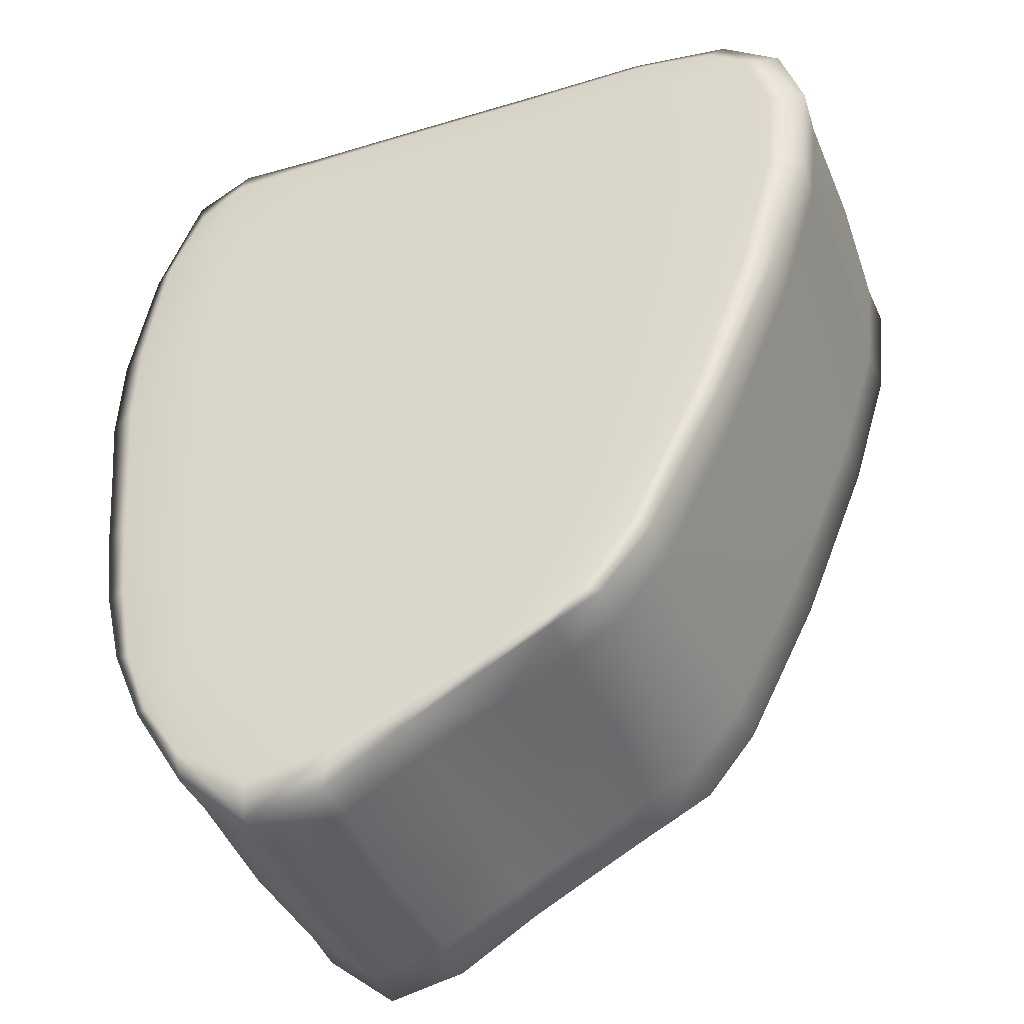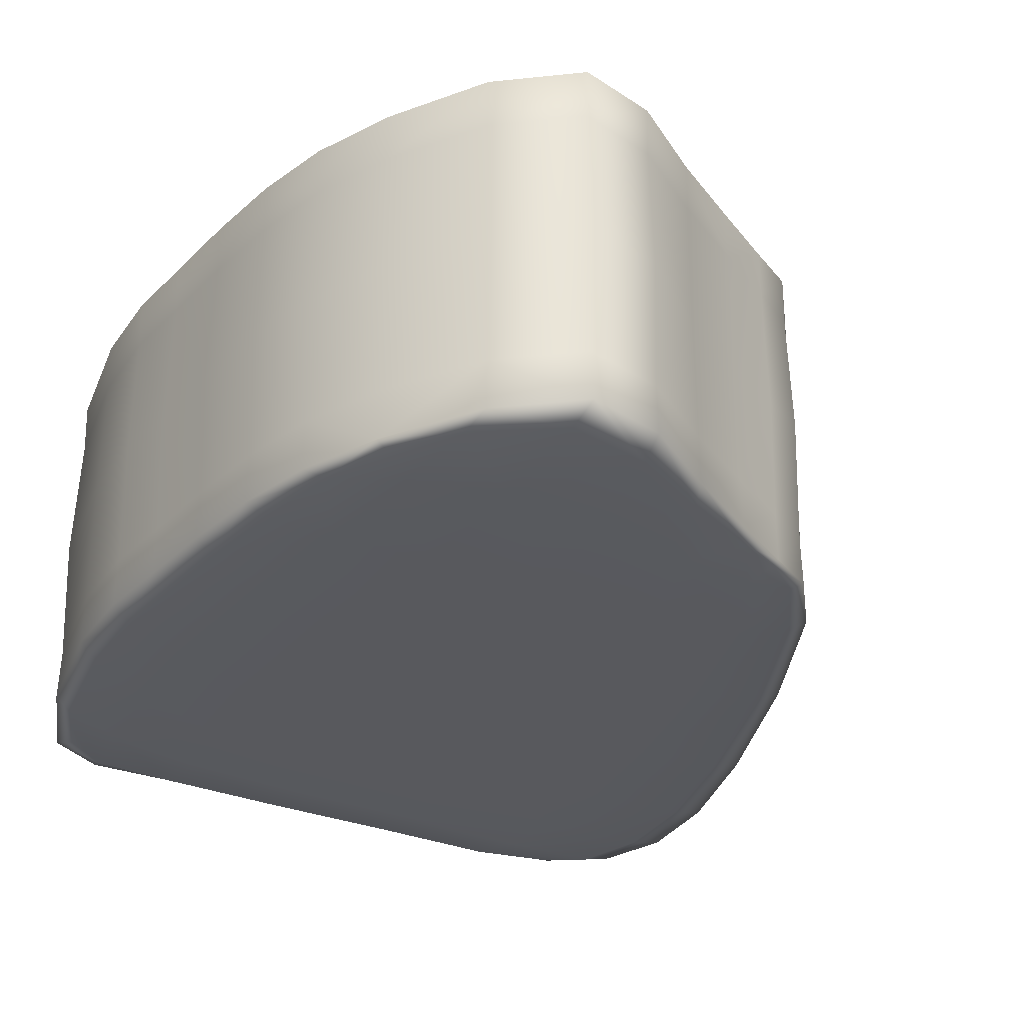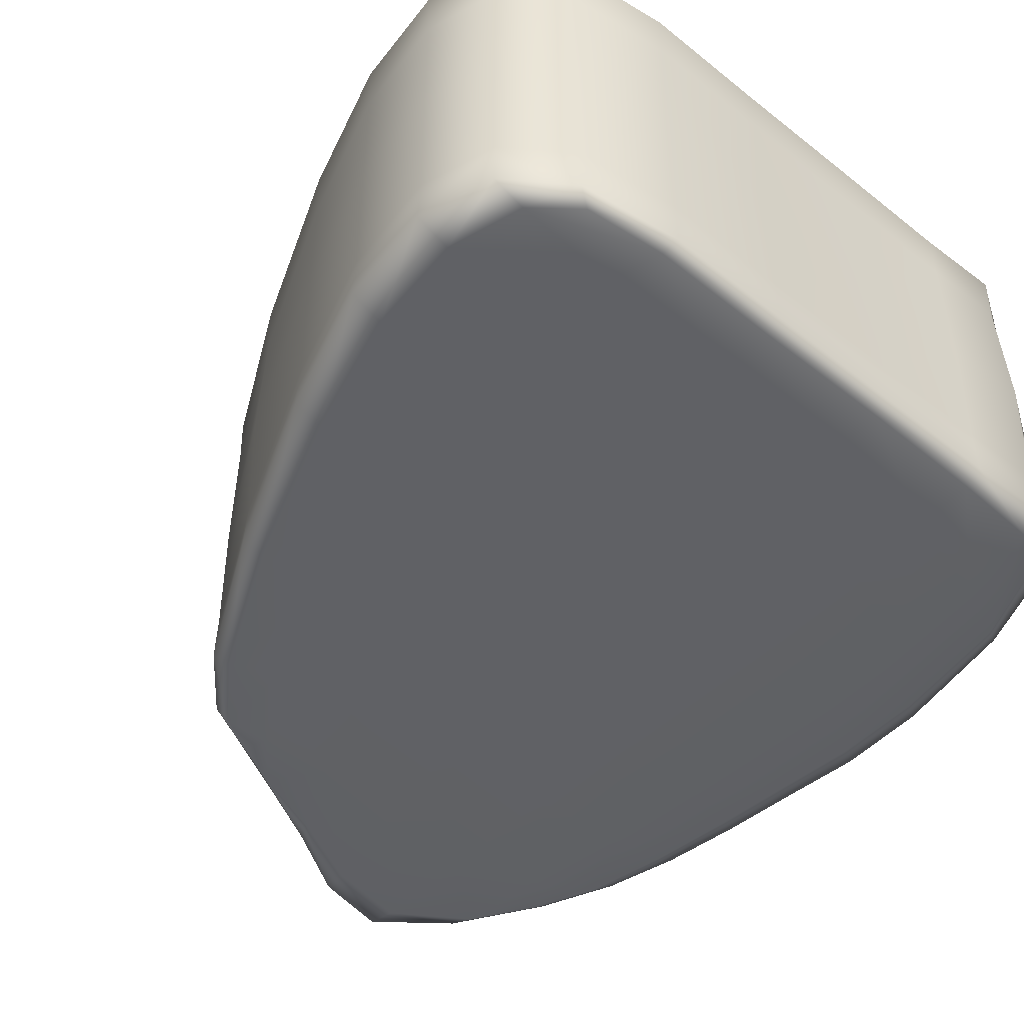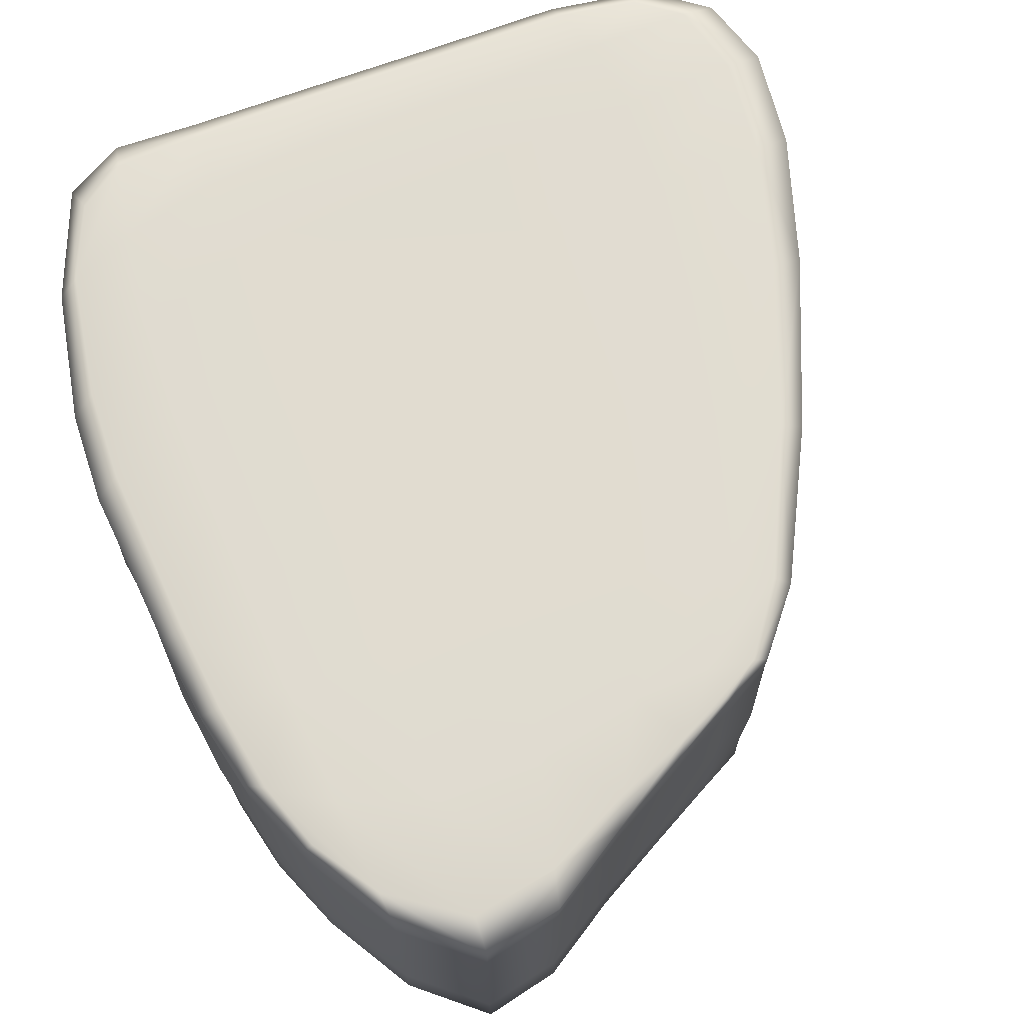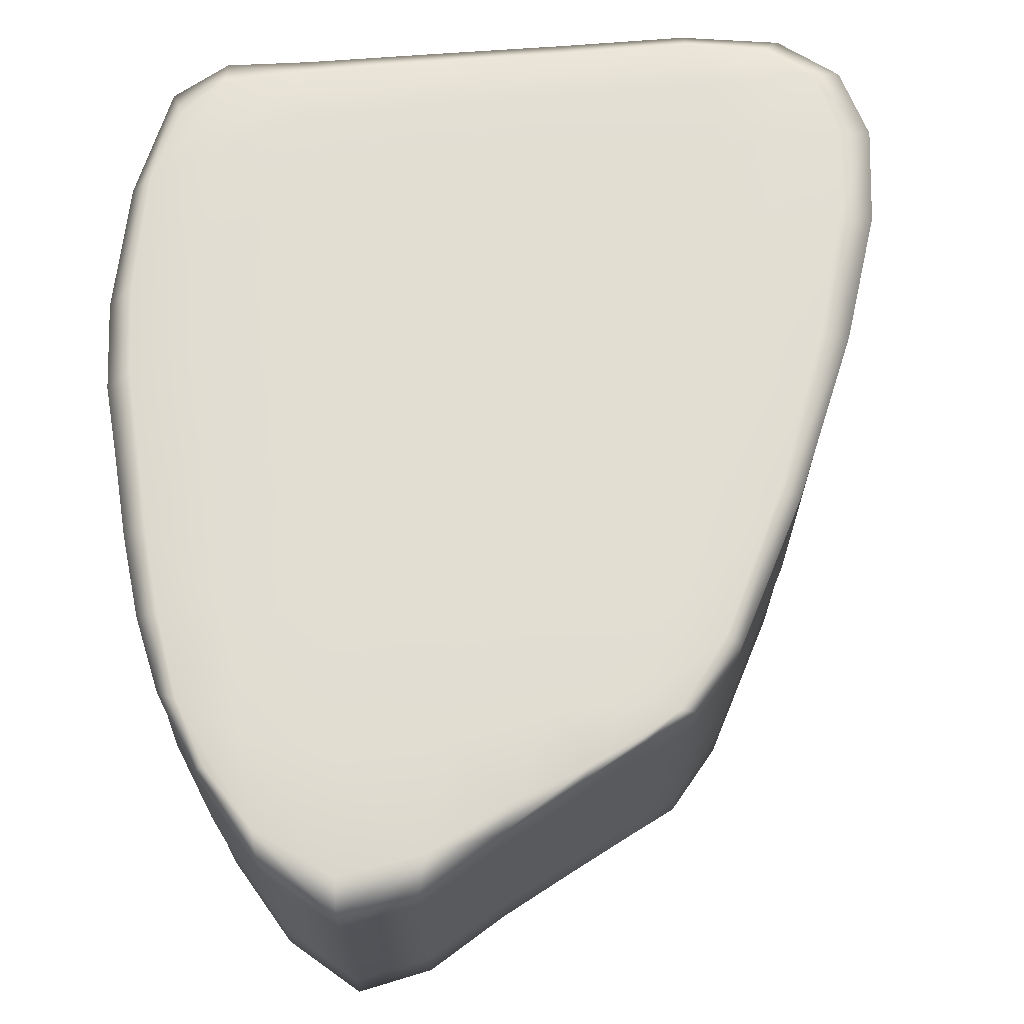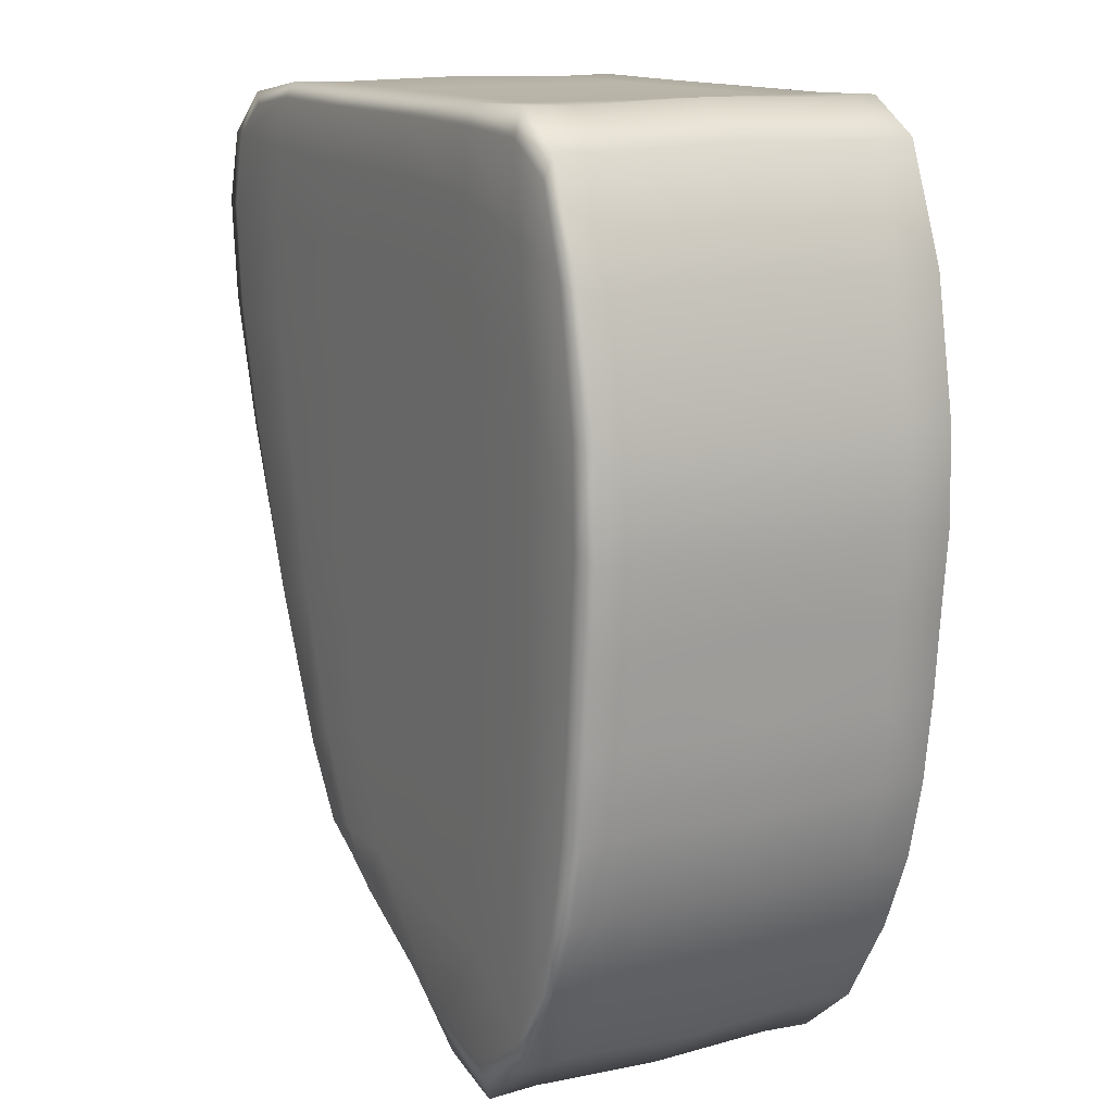
<metadata>
{"format":"obj","ext":"obj","renderer":"f3d","projection":"perspective","resolution":1024,"background":"white","views":[{"elev":-41.1,"azim":-159.8,"up":"+Z"},{"elev":-30.1,"azim":149.0,"up":"+Y"},{"elev":-47.1,"azim":-41.7,"up":"+Y"},{"elev":69.4,"azim":159.5,"up":"+Y"},{"elev":67.9,"azim":175.7,"up":"+Y"},{"elev":13.6,"azim":61.6,"up":"+Z"}]}
</metadata>
<code>
v -5.669 0.04414 5.394
v 4.091 0.04414 4.924
v -5.669 5.864 5.394
v 4.091 5.864 4.924
v -2.502 5.864 -6.385
v 4.014 5.864 -6.327
v -2.502 0.04414 -6.385
v 4.014 0.04414 -6.327
v -3.916 5.903 -4.892
v -3.916 0.004163 -4.892
v 4.644 0.004163 -3.899
v 4.644 5.903 -3.899
v -6.676 5.903 3.68
v -6.676 0.004163 3.68
v 4.948 0.004163 1.684
v 4.948 5.903 1.684
v -2.333 5.903 5.527
v -2.425 5.953 3.422
v -1.91 5.953 -4.027
v -0.5103 5.903 -7.239
v -0.5103 0.004163 -7.239
v -1.91 -0.04724 -4.027
v -2.425 -0.04724 3.422
v -2.333 0.004163 5.527
v 1.95 5.903 5.489
v 2.042 5.953 3.176
v 2.034 5.953 -4.018
v 2.147 5.903 -8.157
v 2.147 0.004163 -8.157
v 2.034 -0.04724 -4.018
v 2.042 -0.04724 3.176
v 1.95 0.004163 5.489
v -5.954 5.903 0.006272
v -5.954 0.004163 0.006272
v -2.334 -0.04724 -0.01399
v 2.037 -0.04724 -0.1488
v 4.894 0.004163 -1.08
v 4.894 5.903 -1.08
v 2.037 5.953 -0.1488
v -2.334 5.953 -0.01399
v -5.926 4.985 5.566
v -7.214 4.985 3.716
v -6.4 4.985 0.006149
v -4.142 4.985 -5.013
v -2.574 4.985 -6.42
v -0.3176 4.985 -7.635
v 2.166 4.985 -8.688
v 4.154 4.985 -6.354
v 4.951 4.985 -3.875
v 5.233 4.985 -1.215
v 5.292 4.985 1.473
v 4.203 4.985 5.264
v 1.934 4.985 5.775
v -2.316 4.985 5.775
v -5.926 0.9319 5.566
v -7.214 0.9319 3.716
v -6.4 0.9319 0.006149
v -4.142 0.9319 -5.013
v -2.574 0.9319 -6.42
v -0.3176 0.9319 -7.635
v 2.166 0.9319 -8.688
v 4.154 0.9319 -6.354
v 4.951 0.9319 -3.875
v 5.233 0.9319 -1.215
v 5.292 0.9319 1.473
v 4.203 0.9319 5.264
v 1.934 0.9319 5.775
v -2.316 0.9319 5.775
v -4.333 0.9312 5.786
v -0.08346 0.9303 5.775
v -2.396 2.96 5.775
v 3.288 0.9301 5.804
v 1.998 2.959 5.775
v 4.892 0.9284 3.52
v 4.218 2.959 5.333
v 5.348 0.9311 0.01611
v 5.335 2.959 1.406
v 5.122 0.9318 -2.547
v 5.243 2.961 -1.103
v 4.668 0.9317 -5.105
v 5.022 2.96 -3.931
v 3.277 0.9299 -7.771
v 4.164 0.1439 -6.355
v 0.9406 0.93 -8.419
v 2.168 0.1447 -8.73
v -1.525 0.9318 -6.976
v -0.3051 0.1422 -7.66
v -3.342 0.929 -6.005
v -2.579 0.1452 -6.421
v -5.3 0.9267 -2.685
v -4.154 0.1455 -5.028
v -7.047 0.9318 2.109
v -6.434 0.1431 0.01139
v -6.861 0.9318 4.87
v -7.254 0.1432 3.723
v -5.978 2.959 5.604
v -4.333 4.985 5.786
v -0.08346 4.986 5.775
v -2.316 5.766 5.79
v 3.288 4.986 5.804
v 1.937 5.767 5.793
v 4.892 4.988 3.52
v 4.212 5.768 5.291
v 5.348 4.985 0.01611
v 5.318 5.769 1.454
v 5.122 4.985 -2.547
v 5.256 5.77 -1.224
v 4.668 4.985 -5.105
v 4.972 5.769 -3.875
v 3.277 4.987 -7.771
v 4.225 2.959 -6.328
v 0.9406 4.987 -8.419
v 2.174 2.959 -8.76
v -1.525 4.985 -6.976
v -0.3671 2.961 -7.544
v -3.342 4.988 -6.005
v -2.648 2.959 -6.39
v -5.3 4.99 -2.685
v -4.125 2.959 -5.077
v -7.047 4.985 2.109
v -6.447 2.959 0.06404
v -6.861 4.985 4.87
v -7.267 2.959 3.762
v -5.946 5.769 5.58
v -4.433 5.956 -0.003807
v -0.08563 5.953 0
v -2.223 5.953 -2.02
v 3.758 5.956 -0.6141
v 2.024 5.953 -1.998
v 5.256 0.1422 -1.224
v 4.796 5.903 -2.478
v 3.758 -0.0504 -0.6141
v 4.997 0.004056 0.2158
v -0.08563 -0.04724 0
v 2.051 -0.04724 1.593
v -4.433 -0.0501 -0.003806
v -2.41 -0.04724 1.831
v -6.434 5.769 0.01143
v -6.525 0.004161 2.074
v -4.995 5.905 -2.611
v 1.937 0.1451 5.793
v 1.998 -0.05015 4.543
v 3.364 0.001669 5.416
v 2.024 -0.04724 -1.998
v 3.798 -0.05115 2.428
v 2.093 -0.05098 -6.341
v 3.613 -0.05017 -3.971
v 2.168 5.767 -8.73
v 3.335 -0.000294 -7.338
v 2.093 5.956 -6.342
v 3.335 5.907 -7.338
v 2.051 5.953 1.593
v 0 5.953 -3.957
v 1.998 5.956 4.543
v -0.08357 5.953 3.396
v 3.364 5.905 5.416
v -2.316 0.1456 5.79
v -2.386 -0.05023 4.695
v -0.08153 0.003036 5.529
v -2.223 -0.04724 -2.02
v -0.08357 -0.04724 3.396
v -1.211 -0.05342 -5.91
v 0 -0.04724 -3.957
v -0.3051 5.77 -7.66
v 0.8235 0.004024 -7.912
v -1.211 5.959 -5.91
v 0.8234 5.903 -7.912
v -2.41 5.953 1.831
v -3.2 5.957 -4.461
v -2.386 5.956 4.695
v -4.844 5.956 3.553
v -0.08152 5.904 5.529
v 3.798 5.957 2.428
v 5.318 0.1433 1.454
v 4.997 5.903 0.2158
v -4.844 -0.05036 3.553
v 4.609 -0.003011 3.684
v -7.254 5.769 3.723
v -6.353 0.001863 4.858
v -6.525 5.903 2.074
v 3.613 5.956 -3.971
v 4.972 0.1429 -3.875
v 4.389 5.905 -5.286
v -3.2 -0.05132 -4.461
v 4.796 0.00414 -2.478
v -4.154 5.766 -5.028
v -4.995 0.001364 -2.611
v -3.116 5.907 -5.994
v 4.389 0.00188 -5.286
v -3.116 0 -5.994
v 4.164 5.768 -6.355
v -2.579 5.766 -6.421
v 4.609 5.91 3.684
v -6.353 5.905 4.858
v 4.212 0.1434 5.291
v -5.945 0.1429 5.58
v -1.729 -0.003242 -6.733
v -1.729 5.91 -6.734
v -4.425 5.905 5.555
v -4.425 0.001575 5.555
v -4.398 2.959 5.822
v -0.001378 2.96 5.775
v 3.335 2.959 5.865
v 4.953 2.959 3.584
v 5.404 2.96 -0.05766
v 5.209 2.961 -2.553
v 4.748 2.96 -5.098
v 3.315 2.959 -7.851
v 0.9466 2.959 -8.516
v -1.598 2.96 -6.929
v -3.337 2.959 -6.101
v -5.316 2.96 -2.791
v -7.097 2.959 2.162
v -6.914 2.959 4.912
v -4.344 5.769 5.802
v -0.08147 5.769 5.793
v 3.294 5.769 5.829
v 4.916 5.778 3.531
v 5.373 5.77 0.001631
v 5.145 5.769 -2.551
v 4.684 5.768 -5.105
v 3.286 5.773 -7.797
v 0.9482 5.77 -8.457
v -1.522 5.77 -6.99
v -3.352 5.771 -6.016
v -5.328 5.778 -2.697
v -7.084 5.769 2.115
v -6.891 5.769 4.881
v -3.901 5.957 -2.312
v -0.1088 5.953 -1.907
v 3.701 5.956 -2.238
v 5.144 0.1425 -2.551
v 3.701 -0.05029 -2.238
v -0.1088 -0.04724 -1.907
v -3.901 -0.05114 -2.312
v -5.328 0.1341 -2.697
v 3.294 0.1424 5.828
v 3.593 -0.05471 4.117
v 3.821 -0.05085 0.9044
v 3.474 -0.05494 -5.867
v 3.286 0.1389 -7.797
v 3.474 5.96 -5.867
v 3.821 5.956 0.9044
v 3.593 5.96 4.117
v -0.08149 0.1428 5.792
v -0.08228 -0.05046 4.681
v -0.08463 -0.04724 1.805
v 0.4182 -0.05294 -6.219
v 0.9482 0.1417 -8.457
v 0.4182 5.958 -6.219
v -0.08462 5.953 1.805
v -0.08228 5.956 4.681
v -4.758 5.956 1.952
v 5.373 0.1417 0.001666
v -4.758 -0.05024 1.952
v -7.084 0.1431 2.115
v -2.387 5.961 -5.907
v 4.684 0.1433 -5.105
v -2.387 -0.05619 -5.907
v -3.352 0.1409 -6.016
v -6.891 0.1429 4.881
v 4.916 0.1341 3.531
v -4.661 -0.05311 4.778
v -1.522 0.1422 -6.99
v -4.661 5.958 4.778
v -4.344 0.1429 5.802
f 1 200 266 196
f 3 199 265 194
f 59 86 264 89
f 14 176 263 179
f 2 177 262 195
f 14 179 261 95
f 7 190 260 89
f 7 197 259 190
f 63 182 258 80
f 9 169 257 188
f 34 139 256 93
f 34 136 255 139
f 65 174 254 76
f 13 171 253 180
f 17 172 252 170
f 40 168 251 126
f 20 166 250 167
f 21 87 249 165
f 22 162 248 163
f 23 137 247 161
f 24 158 246 159
f 68 157 245 70
f 25 156 244 154
f 39 152 243 128
f 28 150 242 151
f 29 85 241 149
f 30 146 240 147
f 31 135 239 145
f 32 142 238 143
f 67 141 237 72
f 10 187 236 91
f 10 184 235 187
f 36 134 234 144
f 37 132 233 185
f 64 130 232 78
f 27 129 231 181
f 19 127 230 153
f 33 125 229 140
f 42 122 228 178
f 43 120 227 138
f 44 118 226 186
f 45 116 225 192
f 5 198 224 192
f 47 112 223 148
f 48 110 222 191
f 12 109 221 183
f 38 107 220 131
f 16 105 219 175
f 52 102 218 103
f 25 101 217 156
f 17 99 216 172
f 41 97 215 124
f 56 94 214 123
f 57 92 213 121
f 58 90 212 119
f 59 88 211 117
f 45 114 210 117
f 61 84 209 113
f 62 82 208 111
f 49 81 207 108
f 50 79 206 106
f 51 77 205 104
f 66 74 204 75
f 53 73 203 100
f 54 71 202 98
f 55 69 201 96
f 97 201 71 54
f 71 201 69 68
f 96 201 97 41
f 73 202 70 67
f 70 202 71 68
f 98 202 73 53
f 75 203 72 66
f 72 203 73 67
f 100 203 75 52
f 102 204 77 51
f 77 204 74 65
f 75 204 102 52
f 79 205 76 64
f 76 205 77 65
f 104 205 79 50
f 81 206 78 63
f 78 206 79 64
f 106 206 81 49
f 111 207 80 62
f 80 207 81 63
f 108 207 111 48
f 110 208 113 47
f 113 208 82 61
f 111 208 110 48
f 112 209 115 46
f 115 209 84 60
f 113 209 112 47
f 86 210 115 60
f 115 210 114 46
f 117 210 86 59
f 116 211 119 44
f 119 211 88 58
f 117 211 116 45
f 118 212 121 43
f 121 212 90 57
f 119 212 118 44
f 120 213 123 42
f 123 213 92 56
f 121 213 120 43
f 122 214 96 41
f 96 214 94 55
f 123 214 122 42
f 199 215 99 17
f 99 215 97 54
f 124 215 199 3
f 101 216 98 53
f 98 216 99 54
f 172 216 101 25
f 103 217 100 52
f 100 217 101 53
f 156 217 103 4
f 193 218 105 16
f 105 218 102 51
f 103 218 193 4
f 107 219 104 50
f 104 219 105 51
f 175 219 107 38
f 109 220 106 49
f 106 220 107 50
f 131 220 109 12
f 191 221 108 48
f 108 221 109 49
f 183 221 191 6
f 151 222 148 28
f 148 222 110 47
f 191 222 151 6
f 167 223 164 20
f 164 223 112 46
f 148 223 167 28
f 114 224 164 46
f 164 224 198 20
f 192 224 114 45
f 188 225 186 9
f 186 225 116 44
f 192 225 188 5
f 140 226 138 33
f 138 226 118 43
f 186 226 140 9
f 180 227 178 13
f 178 227 120 42
f 138 227 180 33
f 194 228 124 3
f 124 228 122 41
f 178 228 194 13
f 169 229 127 19
f 127 229 125 40
f 140 229 169 9
f 129 230 126 39
f 126 230 127 40
f 153 230 129 27
f 131 231 128 38
f 128 231 129 39
f 181 231 131 12
f 182 232 185 11
f 185 232 130 37
f 78 232 182 63
f 147 233 144 30
f 144 233 132 36
f 185 233 147 11
f 163 234 160 22
f 160 234 134 35
f 144 234 163 30
f 136 235 160 35
f 160 235 184 22
f 187 235 136 34
f 90 236 93 57
f 93 236 187 34
f 91 236 90 58
f 195 237 143 2
f 143 237 141 32
f 72 237 195 66
f 177 238 145 15
f 145 238 142 31
f 143 238 177 2
f 133 239 132 37
f 132 239 135 36
f 145 239 133 15
f 189 240 149 8
f 149 240 146 29
f 147 240 189 11
f 83 241 82 62
f 82 241 85 61
f 149 241 83 8
f 183 242 181 12
f 181 242 150 27
f 151 242 183 6
f 175 243 173 16
f 173 243 152 26
f 128 243 175 38
f 173 244 193 16
f 193 244 156 4
f 154 244 173 26
f 141 245 159 32
f 159 245 157 24
f 70 245 141 67
f 142 246 161 31
f 161 246 158 23
f 159 246 142 32
f 135 247 134 36
f 134 247 137 35
f 161 247 135 31
f 146 248 165 29
f 165 248 162 21
f 163 248 146 30
f 85 249 84 61
f 84 249 87 60
f 165 249 85 29
f 150 250 153 27
f 153 250 166 19
f 167 250 150 28
f 152 251 155 26
f 155 251 168 18
f 126 251 152 39
f 155 252 154 26
f 154 252 172 25
f 170 252 155 18
f 125 253 168 40
f 168 253 171 18
f 180 253 125 33
f 130 254 133 37
f 133 254 174 15
f 76 254 130 64
f 176 255 137 23
f 137 255 136 35
f 139 255 176 14
f 92 256 95 56
f 95 256 139 14
f 93 256 92 57
f 198 257 166 20
f 166 257 169 19
f 188 257 198 5
f 83 258 189 8
f 189 258 182 11
f 80 258 83 62
f 184 259 162 22
f 162 259 197 21
f 190 259 184 10
f 88 260 91 58
f 91 260 190 10
f 89 260 88 59
f 94 261 196 55
f 196 261 179 1
f 95 261 94 56
f 74 262 174 65
f 174 262 177 15
f 195 262 74 66
f 200 263 158 24
f 158 263 176 23
f 179 263 200 1
f 197 264 87 21
f 87 264 86 60
f 89 264 197 7
f 171 265 170 18
f 170 265 199 17
f 194 265 171 13
f 69 266 157 68
f 157 266 200 24
f 196 266 69 55

</code>
